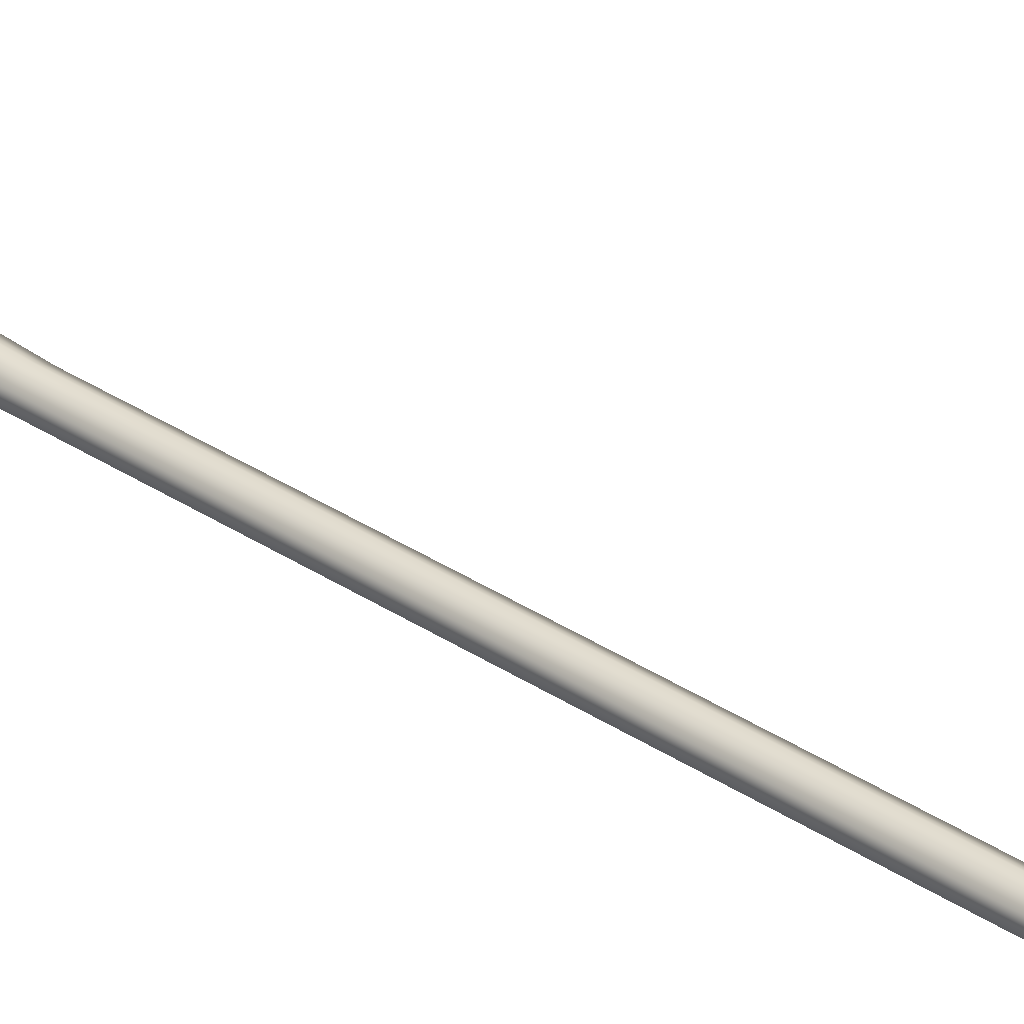
<metadata>
{"format":"obj","ext":"obj","renderer":"f3d","projection":"perspective","resolution":1024,"background":"white","views":[{"elev":32.0,"azim":-46.4,"up":"+Y"}]}
</metadata>
<code>
g pm0026_01_TailSkin
v 1.296e-17 0.2758 -1.703
v 5.356e-19 0.2472 -1.72
v -0.01247 0.2427 -1.738
v -0.01179 0.2801 -1.718
v -0.01261 0.2921 -1.749
v -0.01112 0.3226 -1.695
v 9.188e-18 0.3129 -1.682
v 3.302e-17 0.3529 -1.659
v -0.01182 0.3409 -1.709
v -0.01064 0.3598 -1.673
v 2.917e-17 0.4095 -1.626
v -0.01057 0.3929 -1.653
v -1.034e-17 0.3989 -1.697
v -0.01163 0.3675 -1.693
v -0.01124 0.3869 -1.696
v -3.805e-19 0.3916 -1.735
v -0.01218 0.3593 -1.722
v -0.01213 0.3792 -1.731
v 2.32e-17 0.3822 -1.775
v -0.01253 0.3466 -1.765
v -0.01263 0.3693 -1.771
v 1.971e-17 0.3685 -1.824
v -0.01299 0.3553 -1.819
v -0.01324 0.3388 -1.871
v 2.841e-17 0.3507 -1.879
v 3.621e-17 0.3295 -1.938
v -0.01309 0.3336 -1.811
v -0.01281 0.3187 -1.931
v -1.102e-17 0.307 -1.997
v -0.01261 0.2823 -1.791
v -0.01247 0.2435 -1.775
v -0.01297 0.3197 -1.86
v -0.01275 0.2986 -1.92
v -0.01028 0.296 -1.992
v -0.01231 0.28 -1.838
v -0.007815 0.2833 -2.027
v 7.554e-18 0.2933 -2.031
v 2.661e-09 0.2803 -2.036
v -0.01013 0.2738 -1.982
v -0.01199 0.2779 -1.907
v -0.007721 0.2672 -2.03
v -9.458e-17 0.2654 -2.04
v -1.467e-16 0.2522 -2.044
v -0.006927 0.2506 -2.033
v -1.854e-17 0.2429 -2.045
v 9.081e-18 0.2419 -1.964
v -0.01025 0.2517 -1.971
v 1.817e-17 0.2391 -1.886
v -0.01149 0.2491 -1.891
v 2.603e-17 0.2366 -1.816
v -0.01188 0.2466 -1.822
v -3.776e-18 0.2352 -1.794
v -3.776e-18 0.2352 -1.794
v -0.01055 0.1975 -1.807
v -1.125e-16 0.1887 -1.828
v -0.007955 0.1501 -1.84
v -1.021e-16 0.1323 -1.865
v 1.424e-18 0.1605 -1.77
v -0.01206 0.2086 -1.774
v -0.01155 0.1711 -1.772
v 1.531e-17 0.1733 -1.717
v -0.01231 0.1834 -1.72
v 2.919e-18 0.1806 -1.666
v -0.01241 0.217 -1.731
v -0.01324 0.1909 -1.668
v -2.999e-18 0.1883 -1.594
v -0.01394 0.1982 -1.596
v -0.01407 0.228 -1.594
v -0.0132 0.2224 -1.669
v -0.01321 0.2351 -1.668
v 2.831e-17 0.2365 -1.592
v -7.191e-18 0.2431 -1.667
v 5.356e-19 0.2472 -1.72
v -2.28e-17 0.1992 -0.2525
v -0.01314 0.2064 -0.2107
v -6.238e-18 0.1992 -0.2107
v -0.01314 0.2064 -0.2525
v -1.193e-17 0.1992 -0.2942
v -0.01343 0.218 -0.2108
v -0.01314 0.2064 -0.2942
v -4.989e-17 0.1992 -0.3359
v -0.01343 0.218 -0.2525
v 5.829e-18 0.2257 -0.2108
v 1.249e-17 0.2257 -0.2525
v -0.01343 0.218 -0.2942
v 2.592e-17 0.2257 -0.2942
v -0.01314 0.2064 -0.3359
v -3.97e-17 0.1992 -0.3777
v -0.01343 0.218 -0.3359
v -2.335e-17 0.2257 -0.336
v -0.01314 0.2064 -0.3777
v -8.975e-18 0.1992 -0.4194
v -0.01343 0.218 -0.3777
v -3.182e-17 0.2257 -0.3777
v -0.01314 0.2064 -0.4194
v -3.944e-18 0.1992 -0.4611
v -0.01343 0.218 -0.4194
v -3.62e-18 0.2257 -0.4194
v -0.01314 0.2064 -0.4611
v 2.057e-17 0.1992 -0.5029
v -0.01343 0.218 -0.4611
v -2.571e-17 0.2257 -0.4612
v -0.01314 0.2064 -0.5029
v 1.721e-17 0.1992 -0.5446
v -0.01343 0.218 -0.5029
v -2.577e-17 0.2257 -0.5029
v -0.01314 0.2064 -0.5446
v -1.595e-17 0.1992 -0.5863
v -0.01343 0.218 -0.5446
v -3.36e-17 0.2257 -0.5446
v -0.01314 0.2064 -0.5863
v -2.208e-17 0.1992 -0.628
v -0.01343 0.218 -0.5863
v -2.121e-17 0.2257 -0.5863
v -0.01314 0.2064 -0.628
v -3.851e-17 0.1992 -0.6697
v -0.01343 0.218 -0.628
v -2.298e-17 0.2257 -0.628
v -0.01314 0.2064 -0.6696
v -5.43e-17 0.1992 -0.7113
v -0.01343 0.218 -0.6697
v -2.887e-17 0.2257 -0.6697
v -0.01314 0.2064 -0.7113
v -3.306e-17 0.1992 -0.7528
v -0.01343 0.218 -0.7113
v 8.427e-18 0.2257 -0.7113
v -0.01314 0.2064 -0.7528
v -1.74e-17 0.1992 -0.7945
v -0.01343 0.218 -0.7528
v 2.662e-17 0.2257 -0.7528
v -0.01329 0.2066 -0.7945
v -2.662e-17 0.1992 -0.836
v -0.01345 0.218 -0.7945
v 2.741e-17 0.2257 -0.7945
v -0.01323 0.2066 -0.836
v -1.746e-17 0.1992 -0.8777
v -0.01314 0.2064 -0.8777
v -0.01353 0.2179 -0.836
v 6.593e-18 0.2257 -0.8361
v -0.01343 0.218 -0.8778
v -3.815e-17 0.2257 -0.8778
v 4.446e-18 0.1992 -0.9194
v -0.01314 0.2064 -0.8777
v -1.746e-17 0.1992 -0.8777
v -0.01314 0.2064 -0.9194
v -2.118e-24 0.1992 -0.9611
v -0.01343 0.218 -0.8778
v -0.01318 0.2065 -0.9611
v -5.126e-17 0.1992 -1.003
v -0.01343 0.218 -0.9194
v -3.815e-17 0.2257 -0.8778
v -1.57e-17 0.2257 -0.9194
v -0.0134 0.2181 -0.9611
v 3.283e-18 0.2257 -0.9611
v -0.01324 0.2066 -1.003
v -5.184e-17 0.1992 -1.045
v -0.01349 0.2179 -1.003
v 2.01e-17 0.2257 -1.003
v -0.01314 0.2064 -1.045
v 1.887e-31 0.1992 -1.086
v -0.01343 0.218 -1.045
v 6.186e-17 0.2257 -1.045
v -0.01314 0.2064 -1.086
v 2.135e-31 0.1992 -1.128
v -0.01343 0.218 -1.086
v 2.223e-17 0.2257 -1.086
v -0.01314 0.2064 -1.128
v -2.898e-17 0.1992 -1.17
v -0.01343 0.218 -1.128
v -5.515e-18 0.2257 -1.128
v -0.01314 0.2064 -1.17
v -3.491e-17 0.1992 -1.211
v -0.01343 0.218 -1.17
v -1.616e-19 0.2257 -1.17
v -0.01314 0.2064 -1.211
v -1.134e-18 0.1992 -1.253
v -0.01314 0.2064 -1.253
v -0.01343 0.218 -1.211
v -1.439e-17 0.2257 -1.211
v -0.01343 0.218 -1.253
v -1.242e-17 0.2257 -1.253
v -0.01407 0.228 -1.594
v 2.831e-17 0.2365 -1.592
v -2.307e-18 0.2316 -1.501
v -0.01512 0.2234 -1.501
v -0.01394 0.1982 -1.596
v -1.472e-17 0.2279 -1.431
v -0.0148 0.2054 -1.502
v -2.999e-18 0.1883 -1.594
v -9.523e-18 0.1956 -1.502
v -3.406e-17 0.1981 -1.431
v -0.01428 0.2205 -1.431
v 3.143e-17 0.2257 -1.378
v -0.01397 0.2063 -1.431
v -1.826e-17 0.1992 -1.378
v -0.01343 0.218 -1.378
v 1.735e-18 0.2257 -1.337
v -0.01314 0.2064 -1.378
v -0.01343 0.218 -1.337
v -2.648e-17 0.2257 -1.295
v -0.01314 0.2064 -1.337
v 5.719e-18 0.1992 -1.337
v -0.01343 0.218 -1.295
v -1.242e-17 0.2257 -1.253
v -0.01343 0.218 -1.253
v -0.01314 0.2064 -1.295
v 1.042e-17 0.1992 -1.295
v -0.01314 0.2064 -1.253
v -1.134e-18 0.1992 -1.253
v -0.01378 0.2275 -0.1717
v -3.456e-18 0.2288 -0.1914
v -9.534e-18 0.2343 -0.1721
v -0.01482 0.2213 -0.1904
v -0.02066 0.214 -0.1694
v -0.01343 0.218 -0.2108
v 5.829e-18 0.2257 -0.2108
v -0.01314 0.2064 -0.2107
v -0.01379 0.2052 -0.1889
v -0.01496 0.2007 -0.167
v 3.24e-17 0.1948 -0.1634
v 3.399e-17 0.1979 -0.1871
v -6.238e-18 0.1992 -0.2107
v 1.296e-17 0.2758 -1.703
v 0.01247 0.2427 -1.738
v 5.356e-19 0.2472 -1.72
v 0.01179 0.2801 -1.718
v 0.01261 0.2921 -1.749
v 0.01112 0.3226 -1.695
v 9.188e-18 0.3129 -1.682
v 3.302e-17 0.3529 -1.659
v 0.01182 0.3409 -1.709
v 0.01064 0.3598 -1.673
v 2.917e-17 0.4095 -1.626
v 0.01057 0.3929 -1.653
v -1.034e-17 0.3989 -1.697
v 0.01163 0.3675 -1.693
v 0.01124 0.3869 -1.696
v -3.805e-19 0.3916 -1.735
v 0.01218 0.3593 -1.722
v 0.01213 0.3792 -1.731
v 2.32e-17 0.3822 -1.775
v 0.01253 0.3466 -1.765
v 0.01263 0.3693 -1.771
v 1.971e-17 0.3685 -1.824
v 0.01299 0.3553 -1.819
v 0.01324 0.3388 -1.871
v 2.841e-17 0.3507 -1.879
v 3.621e-17 0.3295 -1.938
v 0.01309 0.3336 -1.811
v 0.01281 0.3187 -1.931
v -1.102e-17 0.307 -1.997
v 0.01261 0.2823 -1.791
v 0.01247 0.2435 -1.775
v 0.01297 0.3197 -1.86
v 0.01275 0.2986 -1.92
v 0.01028 0.296 -1.992
v 0.01231 0.28 -1.838
v 0.007815 0.2833 -2.027
v 7.554e-18 0.2933 -2.031
v 2.661e-09 0.2803 -2.036
v 0.01013 0.2738 -1.982
v 0.01199 0.2779 -1.907
v 0.007721 0.2672 -2.03
v -9.458e-17 0.2654 -2.04
v -1.467e-16 0.2522 -2.044
v 0.006927 0.2506 -2.033
v -1.854e-17 0.2429 -2.045
v 9.081e-18 0.2419 -1.964
v 0.01025 0.2517 -1.971
v 1.817e-17 0.2391 -1.886
v 0.01149 0.2491 -1.891
v 2.603e-17 0.2366 -1.816
v 0.01188 0.2466 -1.822
v -3.776e-18 0.2352 -1.794
v -3.776e-18 0.2352 -1.794
v 0.01055 0.1975 -1.807
v -1.125e-16 0.1887 -1.828
v 0.007955 0.1501 -1.84
v -1.021e-16 0.1323 -1.865
v 1.424e-18 0.1605 -1.77
v 0.01206 0.2086 -1.774
v 0.01155 0.1711 -1.772
v 1.531e-17 0.1733 -1.717
v 0.01231 0.1834 -1.72
v 2.919e-18 0.1806 -1.666
v 0.01241 0.217 -1.731
v 0.01324 0.1909 -1.668
v -2.999e-18 0.1883 -1.594
v 0.01394 0.1982 -1.596
v 0.01407 0.228 -1.594
v 0.0132 0.2224 -1.669
v 0.01321 0.2351 -1.668
v 2.831e-17 0.2365 -1.592
v -7.191e-18 0.2431 -1.667
v 5.356e-19 0.2472 -1.72
v -2.28e-17 0.1992 -0.2525
v -6.238e-18 0.1992 -0.2107
v 0.01314 0.2064 -0.2107
v 0.01314 0.2064 -0.2525
v -1.193e-17 0.1992 -0.2942
v 0.01343 0.218 -0.2108
v 0.01314 0.2064 -0.2942
v -4.989e-17 0.1992 -0.3359
v 0.01343 0.218 -0.2525
v 5.829e-18 0.2257 -0.2108
v 1.249e-17 0.2257 -0.2525
v 0.01343 0.218 -0.2942
v 2.592e-17 0.2257 -0.2942
v 0.01314 0.2064 -0.3359
v -3.97e-17 0.1992 -0.3777
v 0.01343 0.218 -0.3359
v -2.335e-17 0.2257 -0.336
v 0.01314 0.2064 -0.3777
v -8.975e-18 0.1992 -0.4194
v 0.01343 0.218 -0.3777
v -3.182e-17 0.2257 -0.3777
v 0.01314 0.2064 -0.4194
v -3.944e-18 0.1992 -0.4611
v 0.01343 0.218 -0.4194
v -3.62e-18 0.2257 -0.4194
v 0.01314 0.2064 -0.4611
v 2.057e-17 0.1992 -0.5029
v 0.01343 0.218 -0.4611
v -2.571e-17 0.2257 -0.4612
v 0.01314 0.2064 -0.5029
v 1.721e-17 0.1992 -0.5446
v 0.01343 0.218 -0.5029
v -2.577e-17 0.2257 -0.5029
v 0.01314 0.2064 -0.5446
v -1.595e-17 0.1992 -0.5863
v 0.01343 0.218 -0.5446
v -3.36e-17 0.2257 -0.5446
v 0.01314 0.2064 -0.5863
v -2.208e-17 0.1992 -0.628
v 0.01343 0.218 -0.5863
v -2.121e-17 0.2257 -0.5863
v 0.01314 0.2064 -0.628
v -3.851e-17 0.1992 -0.6697
v 0.01343 0.218 -0.628
v -2.298e-17 0.2257 -0.628
v 0.01314 0.2064 -0.6696
v -5.43e-17 0.1992 -0.7113
v 0.01343 0.218 -0.6697
v -2.887e-17 0.2257 -0.6697
v 0.01314 0.2064 -0.7113
v -3.306e-17 0.1992 -0.7528
v 0.01343 0.218 -0.7113
v 8.427e-18 0.2257 -0.7113
v 0.01314 0.2064 -0.7528
v -1.74e-17 0.1992 -0.7945
v 0.01343 0.218 -0.7528
v 2.662e-17 0.2257 -0.7528
v 0.01329 0.2066 -0.7945
v -2.662e-17 0.1992 -0.836
v 0.01345 0.218 -0.7945
v 2.741e-17 0.2257 -0.7945
v 0.01323 0.2066 -0.836
v -1.746e-17 0.1992 -0.8777
v 0.01314 0.2064 -0.8777
v 0.01353 0.2179 -0.836
v 6.593e-18 0.2257 -0.8361
v 0.01343 0.218 -0.8778
v -3.815e-17 0.2257 -0.8778
v 4.446e-18 0.1992 -0.9194
v -1.746e-17 0.1992 -0.8777
v 0.01314 0.2064 -0.8777
v 0.01314 0.2064 -0.9194
v -2.118e-24 0.1992 -0.9611
v 0.01343 0.218 -0.8778
v 0.01318 0.2065 -0.9611
v -5.126e-17 0.1992 -1.003
v 0.01343 0.218 -0.9194
v -3.815e-17 0.2257 -0.8778
v -1.57e-17 0.2257 -0.9194
v 0.0134 0.2181 -0.9611
v 3.283e-18 0.2257 -0.9611
v 0.01324 0.2066 -1.003
v -5.184e-17 0.1992 -1.045
v 0.01349 0.2179 -1.003
v 2.01e-17 0.2257 -1.003
v 0.01314 0.2064 -1.045
v 1.887e-31 0.1992 -1.086
v 0.01343 0.218 -1.045
v 6.186e-17 0.2257 -1.045
v 0.01314 0.2064 -1.086
v 2.135e-31 0.1992 -1.128
v 0.01343 0.218 -1.086
v 2.223e-17 0.2257 -1.086
v 0.01314 0.2064 -1.128
v -2.898e-17 0.1992 -1.17
v 0.01343 0.218 -1.128
v -5.515e-18 0.2257 -1.128
v 0.01314 0.2064 -1.17
v -3.491e-17 0.1992 -1.211
v 0.01343 0.218 -1.17
v -1.616e-19 0.2257 -1.17
v 0.01314 0.2064 -1.211
v -1.134e-18 0.1992 -1.253
v 0.01314 0.2064 -1.253
v 0.01343 0.218 -1.211
v -1.439e-17 0.2257 -1.211
v 0.01343 0.218 -1.253
v -1.242e-17 0.2257 -1.253
v 0.01407 0.228 -1.594
v -2.307e-18 0.2316 -1.501
v 2.831e-17 0.2365 -1.592
v 0.01512 0.2234 -1.501
v 0.01394 0.1982 -1.596
v -1.472e-17 0.2279 -1.431
v 0.0148 0.2054 -1.502
v -2.999e-18 0.1883 -1.594
v -9.523e-18 0.1956 -1.502
v -3.406e-17 0.1981 -1.431
v 0.01428 0.2205 -1.431
v 3.143e-17 0.2257 -1.378
v 0.01397 0.2063 -1.431
v -1.826e-17 0.1992 -1.378
v 0.01343 0.218 -1.378
v 1.735e-18 0.2257 -1.337
v 0.01314 0.2064 -1.378
v 0.01343 0.218 -1.337
v -2.648e-17 0.2257 -1.295
v 0.01314 0.2064 -1.337
v 5.719e-18 0.1992 -1.337
v 0.01343 0.218 -1.295
v -1.242e-17 0.2257 -1.253
v 0.01343 0.218 -1.253
v 0.01314 0.2064 -1.295
v 1.042e-17 0.1992 -1.295
v 0.01314 0.2064 -1.253
v -1.134e-18 0.1992 -1.253
v 0.01378 0.2275 -0.1717
v -9.534e-18 0.2343 -0.1721
v -3.456e-18 0.2288 -0.1914
v 0.01482 0.2213 -0.1904
v 0.02066 0.214 -0.1694
v 0.01343 0.218 -0.2108
v 5.829e-18 0.2257 -0.2108
v 0.01314 0.2064 -0.2107
v 0.01379 0.2052 -0.1889
v 0.01496 0.2007 -0.167
v 3.24e-17 0.1948 -0.1634
v 3.399e-17 0.1979 -0.1871
v -6.238e-18 0.1992 -0.2107
g pm0026_01_TailSkin_0
f 3 2 1
f 4 3 1
f 3 4 5
f 4 1 6
f 1 7 6
f 6 7 8
f 4 6 9
f 5 4 9
f 10 6 8
f 9 6 10
f 10 8 11
f 12 10 11
f 12 11 13
f 14 10 12
f 14 9 10
f 15 12 13
f 14 12 15
f 15 13 16
f 9 14 17
f 17 14 15
f 18 15 16
f 18 17 15
f 18 16 19
f 9 17 20
f 20 17 18
f 5 9 20
f 21 18 19
f 21 20 18
f 21 19 22
f 20 21 23
f 23 21 22
f 24 23 22
f 25 24 22
f 24 25 26
f 27 20 23
f 20 27 5
f 27 23 24
f 28 24 26
f 28 26 29
f 27 30 5
f 3 5 30
f 31 3 30
f 32 27 24
f 28 33 24
f 33 32 24
f 34 28 29
f 33 28 34
f 35 30 27
f 32 35 27
f 34 29 36
f 29 37 36
f 36 37 38
f 39 33 34
f 39 34 36
f 33 40 32
f 40 35 32
f 39 40 33
f 41 36 38
f 41 39 36
f 42 41 38
f 41 42 43
f 44 41 43
f 39 41 44
f 44 43 45
f 44 45 46
f 47 39 44
f 47 44 46
f 40 39 47
f 46 48 47
f 49 40 47
f 48 49 47
f 35 40 49
f 48 50 49
f 51 35 49
f 50 51 49
f 35 51 30
f 51 31 30
f 51 50 31
f 50 52 31
f 54 31 53
f 55 54 53
f 56 54 55
f 57 56 55
f 56 57 58
f 59 31 54
f 59 54 56
f 60 56 58
f 60 59 56
f 60 58 61
f 62 60 61
f 60 62 59
f 62 61 63
f 59 64 31
f 62 64 59
f 64 3 31
f 65 62 63
f 62 65 64
f 63 66 65
f 66 67 65
f 67 68 65
f 65 69 64
f 68 69 65
f 64 69 3
f 70 69 68
f 69 70 3
f 68 71 70
f 71 72 70
f 70 72 3
f 72 73 3
f 76 75 74
f 75 77 74
f 74 77 78
f 75 79 77
f 77 80 78
f 78 80 81
f 79 82 77
f 77 82 80
f 79 83 82
f 83 84 82
f 82 84 85
f 82 85 80
f 84 86 85
f 80 87 81
f 80 85 87
f 81 87 88
f 85 86 89
f 85 89 87
f 86 90 89
f 87 91 88
f 87 89 91
f 88 91 92
f 89 90 93
f 89 93 91
f 90 94 93
f 91 95 92
f 91 93 95
f 92 95 96
f 93 94 97
f 93 97 95
f 94 98 97
f 95 99 96
f 95 97 99
f 96 99 100
f 97 98 101
f 97 101 99
f 98 102 101
f 99 103 100
f 99 101 103
f 100 103 104
f 101 102 105
f 101 105 103
f 102 106 105
f 103 107 104
f 103 105 107
f 104 107 108
f 105 106 109
f 105 109 107
f 106 110 109
f 107 111 108
f 107 109 111
f 108 111 112
f 109 110 113
f 109 113 111
f 110 114 113
f 111 115 112
f 111 113 115
f 112 115 116
f 113 114 117
f 113 117 115
f 114 118 117
f 115 119 116
f 115 117 119
f 116 119 120
f 117 118 121
f 117 121 119
f 118 122 121
f 119 123 120
f 119 121 123
f 120 123 124
f 121 122 125
f 121 125 123
f 122 126 125
f 123 127 124
f 123 125 127
f 124 127 128
f 125 126 129
f 125 129 127
f 126 130 129
f 127 131 128
f 127 129 131
f 128 131 132
f 129 130 133
f 129 133 131
f 130 134 133
f 131 135 132
f 131 133 135
f 132 135 136
f 135 137 136
f 133 134 138
f 133 138 135
f 135 138 137
f 134 139 138
f 138 140 137
f 138 139 140
f 139 141 140
f 144 143 142
f 143 145 142
f 142 145 146
f 143 147 145
f 145 148 146
f 146 148 149
f 147 150 145
f 145 150 148
f 147 151 150
f 151 152 150
f 150 152 153
f 150 153 148
f 152 154 153
f 148 155 149
f 148 153 155
f 149 155 156
f 153 154 157
f 153 157 155
f 154 158 157
f 155 159 156
f 155 157 159
f 156 159 160
f 157 158 161
f 157 161 159
f 158 162 161
f 159 163 160
f 159 161 163
f 160 163 164
f 161 162 165
f 161 165 163
f 162 166 165
f 163 167 164
f 163 165 167
f 164 167 168
f 165 166 169
f 165 169 167
f 166 170 169
f 167 171 168
f 167 169 171
f 168 171 172
f 169 170 173
f 169 173 171
f 170 174 173
f 171 175 172
f 171 173 175
f 172 175 176
f 175 177 176
f 173 174 178
f 173 178 175
f 175 178 177
f 174 179 178
f 178 180 177
f 178 179 180
f 179 181 180
f 184 183 182
f 185 184 182
f 185 182 186
f 187 184 185
f 188 185 186
f 188 186 189
f 190 188 189
f 190 191 188
f 192 187 185
f 192 185 188
f 193 187 192
f 191 194 188
f 194 192 188
f 191 195 194
f 196 193 192
f 196 192 194
f 197 193 196
f 195 198 194
f 198 196 194
f 199 197 196
f 199 196 198
f 200 197 199
f 201 198 195
f 201 199 198
f 202 201 195
f 203 200 199
f 203 199 201
f 204 200 203
f 205 204 203
f 206 201 202
f 206 203 201
f 205 203 206
f 207 206 202
f 208 205 206
f 208 206 207
f 209 208 207
f 212 211 210
f 211 213 210
f 210 213 214
f 215 213 211
f 216 215 211
f 215 217 213
f 213 218 214
f 217 218 213
f 214 218 219
f 219 218 220
f 218 221 220
f 218 217 221
f 217 222 221
f 225 224 223
f 224 226 223
f 226 224 227
f 223 226 228
f 229 223 228
f 229 228 230
f 228 226 231
f 226 227 231
f 228 232 230
f 228 231 232
f 230 232 233
f 232 234 233
f 233 234 235
f 232 236 234
f 231 236 232
f 234 237 235
f 234 236 237
f 235 237 238
f 236 231 239
f 236 239 237
f 237 240 238
f 239 240 237
f 238 240 241
f 239 231 242
f 239 242 240
f 231 227 242
f 240 243 241
f 242 243 240
f 241 243 244
f 243 242 245
f 243 245 244
f 245 246 244
f 246 247 244
f 247 246 248
f 242 249 245
f 249 242 227
f 245 249 246
f 246 250 248
f 248 250 251
f 252 249 227
f 227 224 252
f 224 253 252
f 249 254 246
f 255 250 246
f 254 255 246
f 250 256 251
f 250 255 256
f 252 257 249
f 257 254 249
f 251 256 258
f 259 251 258
f 259 258 260
f 255 261 256
f 256 261 258
f 262 255 254
f 257 262 254
f 262 261 255
f 258 263 260
f 261 263 258
f 263 264 260
f 264 263 265
f 263 266 265
f 263 261 266
f 265 266 267
f 267 266 268
f 261 269 266
f 266 269 268
f 261 262 269
f 270 268 269
f 262 271 269
f 271 270 269
f 262 257 271
f 272 270 271
f 257 273 271
f 273 272 271
f 273 257 252
f 253 273 252
f 272 273 253
f 274 272 253
f 253 276 275
f 276 277 275
f 276 278 277
f 278 279 277
f 279 278 280
f 253 281 276
f 276 281 278
f 278 282 280
f 281 282 278
f 280 282 283
f 282 284 283
f 284 282 281
f 283 284 285
f 286 281 253
f 286 284 281
f 224 286 253
f 284 287 285
f 287 284 286
f 288 285 287
f 289 288 287
f 290 289 287
f 291 287 286
f 291 290 287
f 291 286 224
f 291 292 290
f 292 291 224
f 293 290 292
f 294 293 292
f 294 292 224
f 295 294 224
f 298 297 296
f 299 298 296
f 299 296 300
f 301 298 299
f 302 299 300
f 302 300 303
f 304 301 299
f 304 299 302
f 305 301 304
f 306 305 304
f 306 304 307
f 307 304 302
f 308 306 307
f 309 302 303
f 307 302 309
f 309 303 310
f 308 307 311
f 311 307 309
f 312 308 311
f 313 309 310
f 311 309 313
f 313 310 314
f 312 311 315
f 315 311 313
f 316 312 315
f 317 313 314
f 315 313 317
f 317 314 318
f 316 315 319
f 319 315 317
f 320 316 319
f 321 317 318
f 319 317 321
f 321 318 322
f 320 319 323
f 323 319 321
f 324 320 323
f 325 321 322
f 323 321 325
f 325 322 326
f 324 323 327
f 327 323 325
f 328 324 327
f 329 325 326
f 327 325 329
f 329 326 330
f 328 327 331
f 331 327 329
f 332 328 331
f 333 329 330
f 331 329 333
f 333 330 334
f 332 331 335
f 335 331 333
f 336 332 335
f 337 333 334
f 335 333 337
f 337 334 338
f 336 335 339
f 339 335 337
f 340 336 339
f 341 337 338
f 339 337 341
f 341 338 342
f 340 339 343
f 343 339 341
f 344 340 343
f 345 341 342
f 343 341 345
f 345 342 346
f 344 343 347
f 347 343 345
f 348 344 347
f 349 345 346
f 347 345 349
f 349 346 350
f 348 347 351
f 351 347 349
f 352 348 351
f 353 349 350
f 351 349 353
f 353 350 354
f 352 351 355
f 355 351 353
f 356 352 355
f 357 353 354
f 355 353 357
f 357 354 358
f 359 357 358
f 356 355 360
f 360 355 357
f 360 357 359
f 361 356 360
f 362 360 359
f 361 360 362
f 363 361 362
f 366 365 364
f 367 366 364
f 367 364 368
f 369 366 367
f 370 367 368
f 370 368 371
f 372 369 367
f 372 367 370
f 373 369 372
f 374 373 372
f 374 372 375
f 375 372 370
f 376 374 375
f 377 370 371
f 375 370 377
f 377 371 378
f 376 375 379
f 379 375 377
f 380 376 379
f 381 377 378
f 379 377 381
f 381 378 382
f 380 379 383
f 383 379 381
f 384 380 383
f 385 381 382
f 383 381 385
f 385 382 386
f 384 383 387
f 387 383 385
f 388 384 387
f 389 385 386
f 387 385 389
f 389 386 390
f 388 387 391
f 391 387 389
f 392 388 391
f 393 389 390
f 391 389 393
f 393 390 394
f 392 391 395
f 395 391 393
f 396 392 395
f 397 393 394
f 395 393 397
f 397 394 398
f 399 397 398
f 396 395 400
f 400 395 397
f 400 397 399
f 401 396 400
f 402 400 399
f 401 400 402
f 403 401 402
f 406 405 404
f 405 407 404
f 404 407 408
f 405 409 407
f 407 410 408
f 408 410 411
f 410 412 411
f 413 412 410
f 409 414 407
f 407 414 410
f 409 415 414
f 416 413 410
f 414 416 410
f 417 413 416
f 415 418 414
f 414 418 416
f 415 419 418
f 420 417 416
f 418 420 416
f 419 421 418
f 418 421 420
f 419 422 421
f 420 423 417
f 421 423 420
f 423 424 417
f 422 425 421
f 421 425 423
f 422 426 425
f 426 427 425
f 423 428 424
f 425 428 423
f 425 427 428
f 428 429 424
f 427 430 428
f 428 430 429
f 430 431 429
f 434 433 432
f 435 434 432
f 435 432 436
f 435 437 434
f 437 438 434
f 439 437 435
f 440 435 436
f 440 439 435
f 440 436 441
f 440 441 442
f 443 440 442
f 439 440 443
f 444 439 443

</code>
